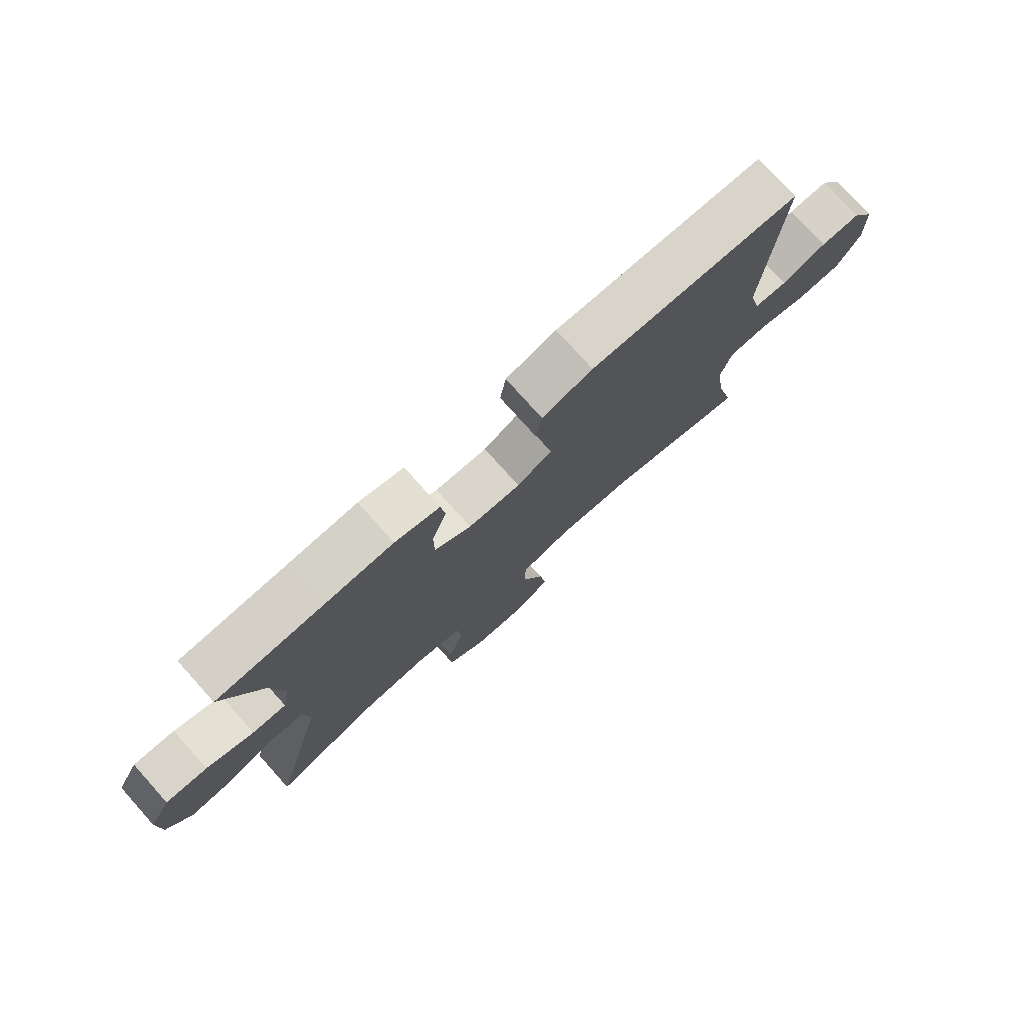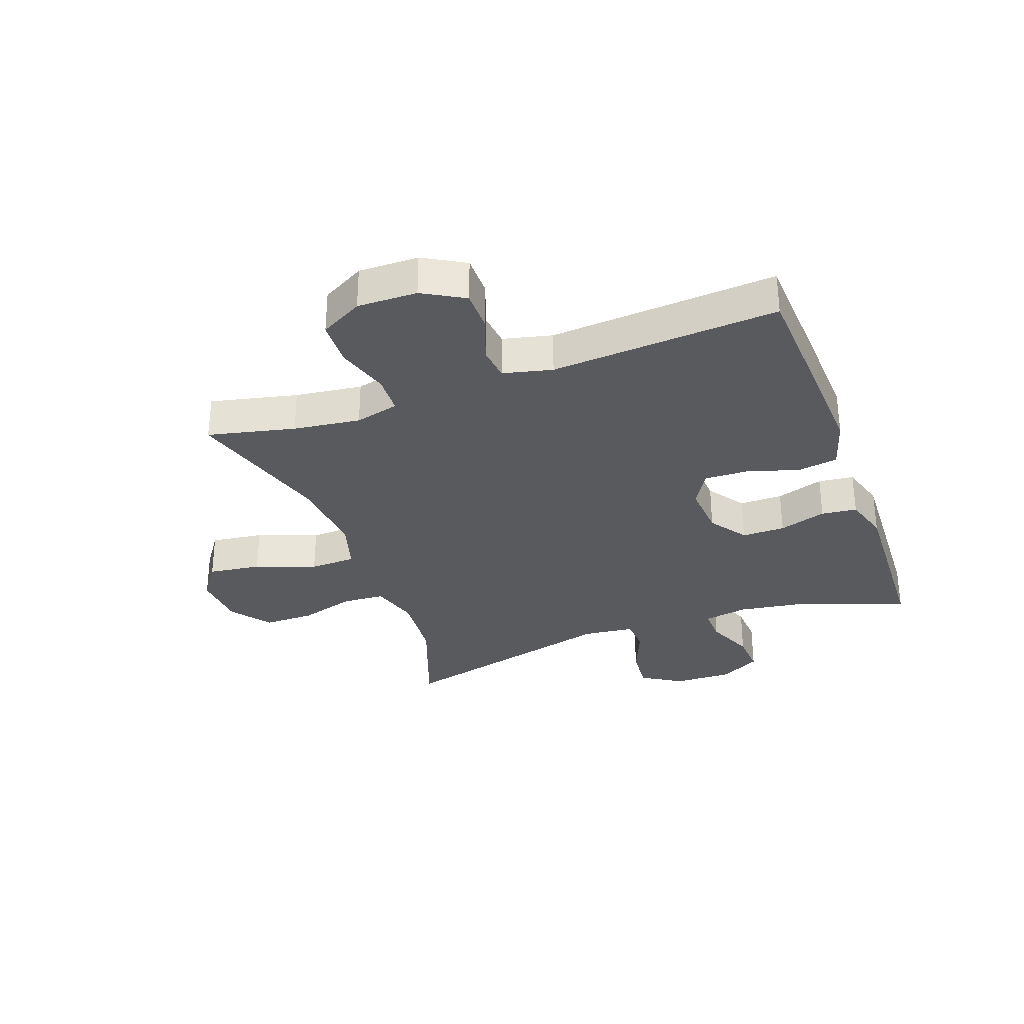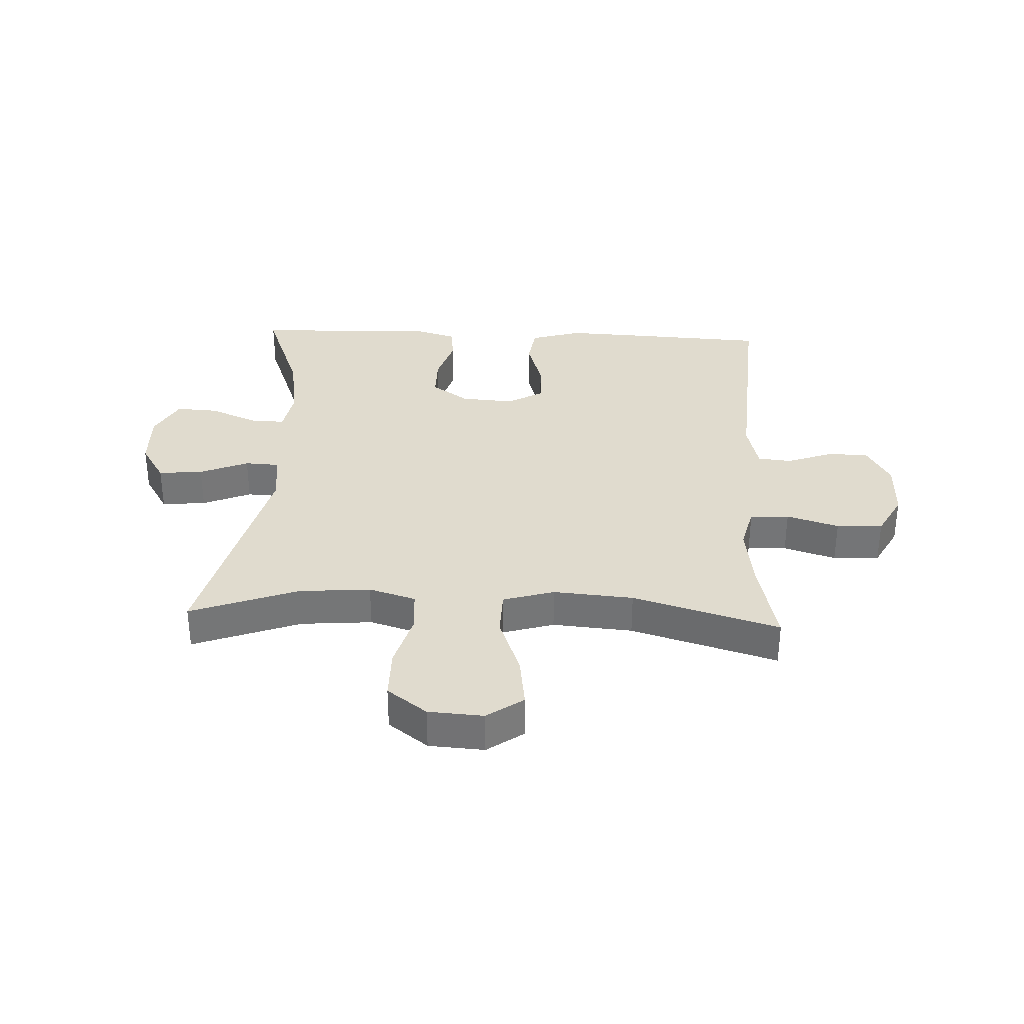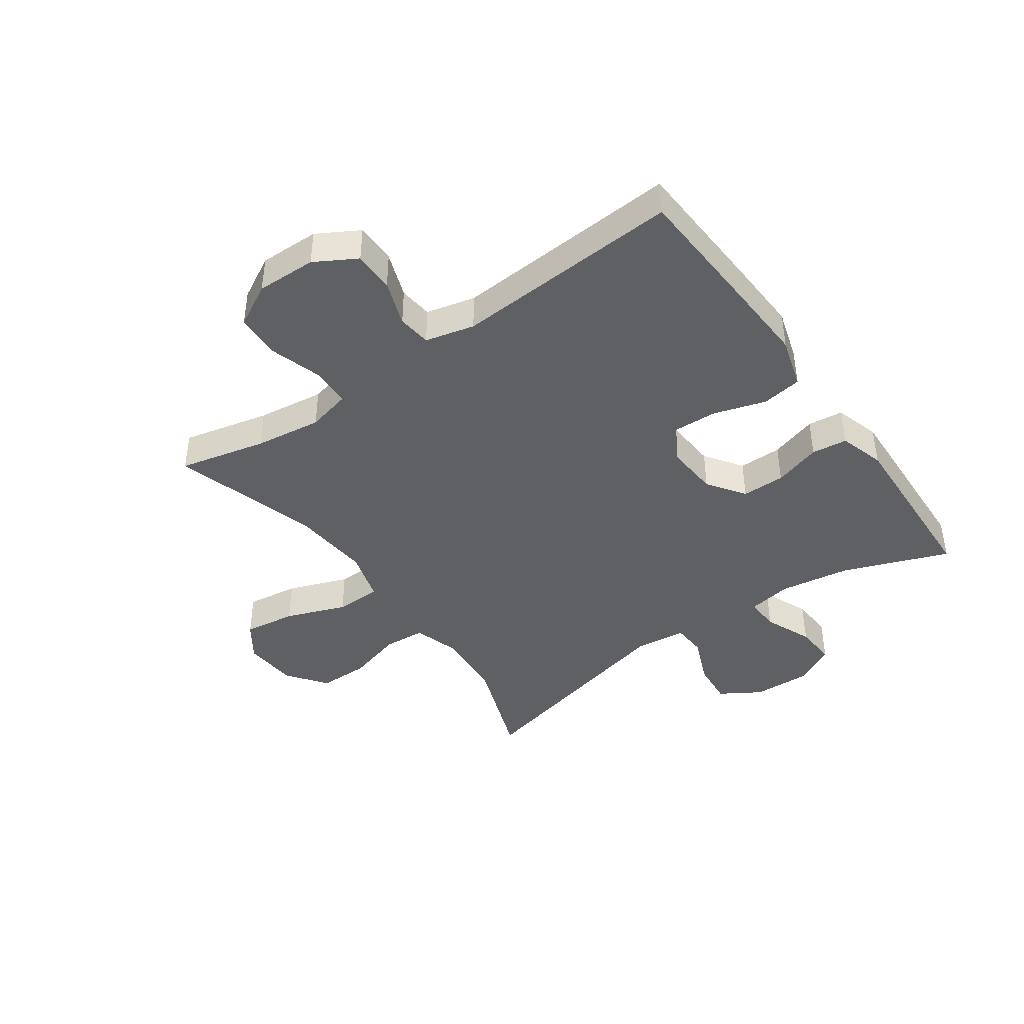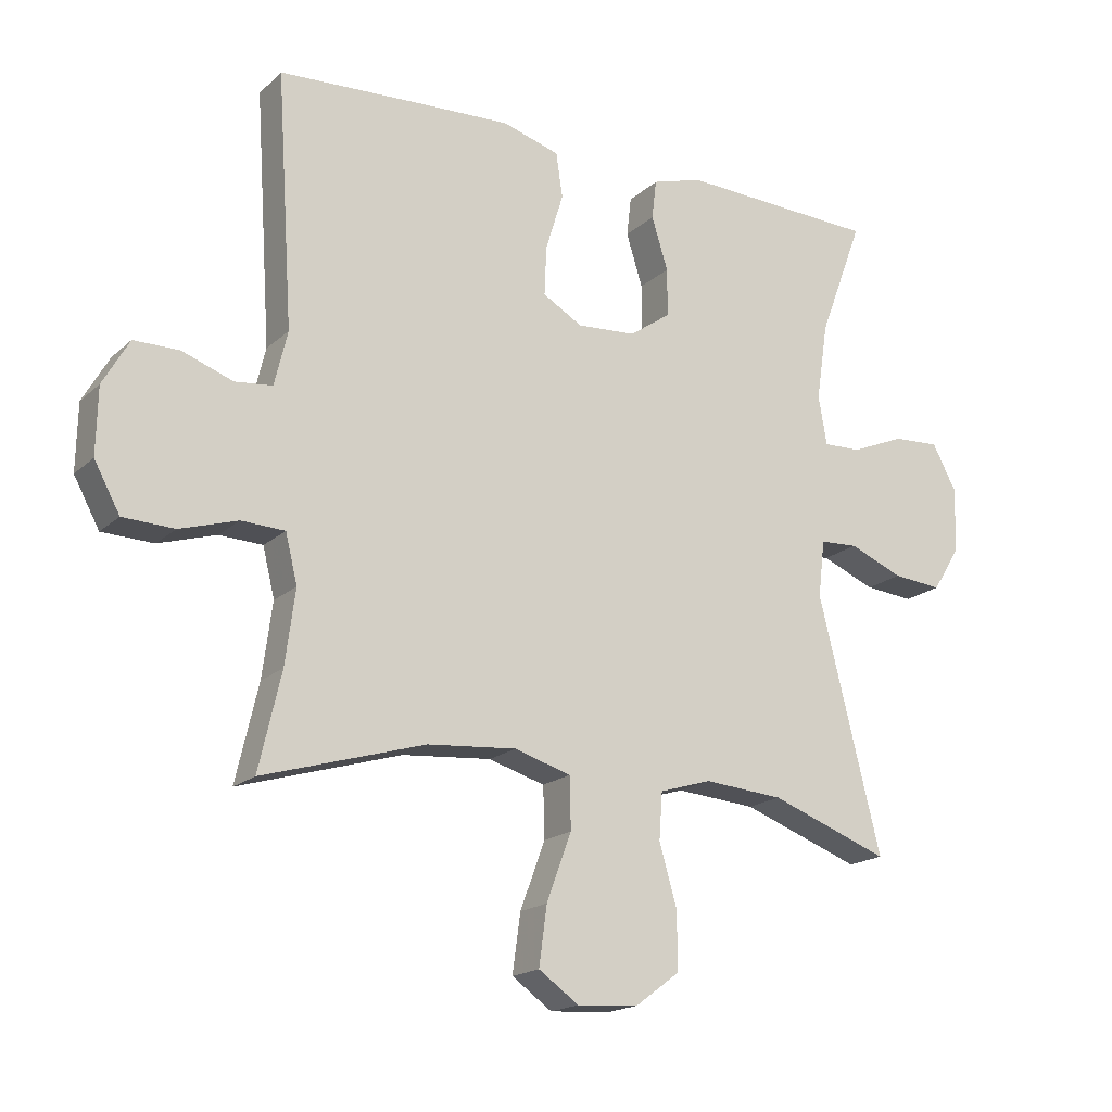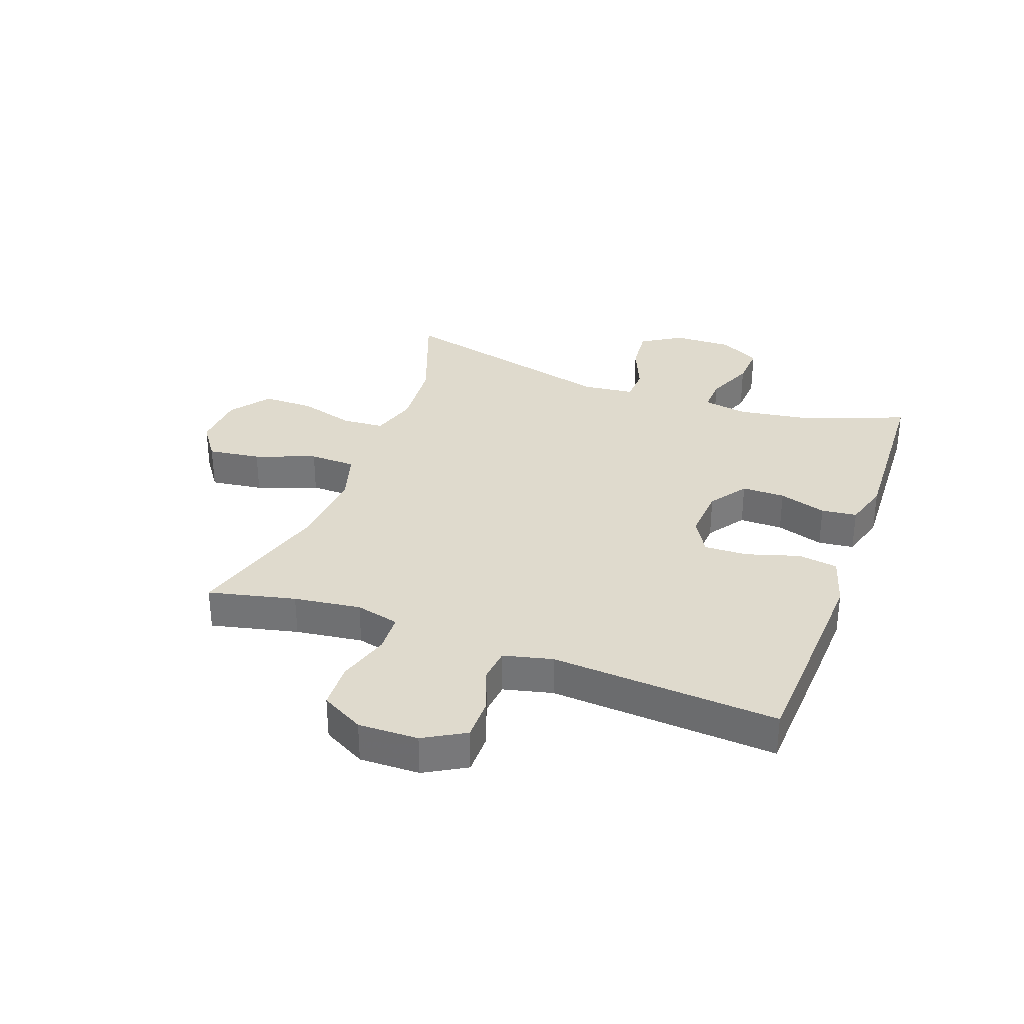
<metadata>
{"format":"obj","ext":"obj","renderer":"f3d","projection":"perspective","resolution":1024,"background":"white","views":[{"elev":77.4,"azim":138.1,"up":"+Z"},{"elev":-31.8,"azim":-69.8,"up":"+Y"},{"elev":33.5,"azim":-177.4,"up":"+Y"},{"elev":-42.1,"azim":-54.7,"up":"+Y"},{"elev":-17.9,"azim":-31.2,"up":"+Z"},{"elev":32.9,"azim":-69.9,"up":"+Y"}]}
</metadata>
<code>
v 0.5 0.07 -0.5
v 0.319 0.07 -0.433
v 0.198 0.07 -0.423
v 0.119 0.07 -0.447
v 0.114 0.07 -0.518
v 0.141 0.07 -0.612
v 0.141 0.07 -0.698
v 0.074 0.07 -0.748
v -0.019 0.07 -0.754
v -0.08 0.07 -0.711
v -0.068 0.07 -0.622
v -0.03 0.07 -0.52
v -0.032 0.07 -0.442
v -0.118 0.07 -0.416
v -0.253 0.07 -0.427
v -0.5 0.07 -0.5
v -0.466 0.07 -0.353
v -0.451 0.07 -0.24
v -0.469 0.07 -0.166
v -0.535 0.07 -0.163
v -0.623 0.07 -0.19
v -0.701 0.07 -0.187
v -0.74 0.07 -0.115
v -0.738 0.07 -0.014
v -0.698 0.07 0.056
v -0.629 0.07 0.056
v -0.552 0.07 0.028
v -0.495 0.07 0.034
v -0.475 0.07 0.117
v -0.5 0.07 0.5
v -0.272 0.07 0.512
v -0.14 0.07 0.518
v -0.053 0.07 0.492
v -0.043 0.07 0.424
v -0.07 0.07 0.336
v -0.073 0.07 0.262
v -0.013 0.07 0.227
v 0.077 0.07 0.233
v 0.14 0.07 0.277
v 0.14 0.07 0.35
v 0.115 0.07 0.43
v 0.122 0.07 0.49
v 0.199 0.07 0.513
v 0.316 0.07 0.508
v 0.5 0.07 0.5
v 0.433 0.07 0.321
v 0.415 0.07 0.203
v 0.428 0.07 0.128
v 0.486 0.07 0.13
v 0.567 0.07 0.164
v 0.638 0.07 0.168
v 0.675 0.07 0.099
v 0.672 0.07 0
v 0.63 0.07 -0.068
v 0.555 0.07 -0.061
v 0.473 0.07 -0.027
v 0.415 0.07 -0.03
v 0.405 0.07 -0.117
v 0.5 0 -0.5
v 0.319 0 -0.433
v 0.198 0 -0.423
v 0.119 0 -0.447
v 0.114 0 -0.518
v 0.141 0 -0.612
v 0.141 0 -0.698
v 0.074 0 -0.748
v -0.019 0 -0.754
v -0.08 0 -0.711
v -0.068 0 -0.622
v -0.03 0 -0.52
v -0.032 0 -0.442
v -0.118 0 -0.416
v -0.253 0 -0.427
v -0.5 0 -0.5
v -0.466 0 -0.353
v -0.451 0 -0.24
v -0.469 0 -0.166
v -0.535 0 -0.163
v -0.623 0 -0.19
v -0.701 0 -0.187
v -0.74 0 -0.115
v -0.738 0 -0.014
v -0.698 0 0.056
v -0.629 0 0.056
v -0.552 0 0.028
v -0.495 0 0.034
v -0.475 0 0.117
v -0.5 0 0.5
v -0.272 0 0.512
v -0.14 0 0.518
v -0.053 0 0.492
v -0.043 0 0.424
v -0.07 0 0.336
v -0.073 0 0.262
v -0.013 0 0.227
v 0.077 0 0.233
v 0.14 0 0.277
v 0.14 0 0.35
v 0.115 0 0.43
v 0.122 0 0.49
v 0.199 0 0.513
v 0.316 0 0.508
v 0.5 0 0.5
v 0.433 0 0.321
v 0.415 0 0.203
v 0.428 0 0.128
v 0.486 0 0.13
v 0.567 0 0.164
v 0.638 0 0.168
v 0.675 0 0.099
v 0.672 0 0
v 0.63 0 -0.068
v 0.555 0 -0.061
v 0.473 0 -0.027
v 0.415 0 -0.03
v 0.405 0 -0.117
f 54 55 56
f 53 54 56
f 52 53 56
f 51 52 56
f 50 51 56
f 49 50 56
f 48 49 56 57
f 47 48 57 58
f 44 45 46
f 43 44 46
f 42 43 46
f 41 42 46
f 40 41 46
f 39 40 46 47
f 38 39 47 58
f 33 34 35
f 32 33 35
f 31 32 35
f 30 31 35
f 29 30 35
f 28 29 35 36
f 25 26 27
f 24 25 27
f 23 24 27
f 22 23 27
f 21 22 27
f 20 21 27
f 19 20 27 28
f 28 36 37
f 19 28 37
f 18 19 37
f 15 16 17
f 37 38 58
f 18 37 58
f 17 18 58
f 15 17 58
f 14 15 58
f 10 11 12
f 9 10 12
f 8 9 12
f 7 8 12
f 6 7 12
f 5 6 12
f 58 1 2
f 58 2 3
f 58 3 4
f 14 58 4
f 13 14 4
f 4 5 12 13
f 114 113 112
f 114 112 111
f 114 111 110
f 114 110 109
f 114 109 108
f 114 108 107
f 115 114 107 106
f 116 115 106 105
f 104 103 102
f 104 102 101
f 104 101 100
f 104 100 99
f 104 99 98
f 105 104 98 97
f 116 105 97 96
f 93 92 91
f 93 91 90
f 93 90 89
f 93 89 88
f 93 88 87
f 94 93 87 86
f 85 84 83
f 85 83 82
f 85 82 81
f 85 81 80
f 85 80 79
f 85 79 78
f 86 85 78 77
f 95 94 86
f 95 86 77
f 95 77 76
f 75 74 73
f 116 96 95
f 116 95 76
f 116 76 75
f 116 75 73
f 116 73 72
f 70 69 68
f 70 68 67
f 70 67 66
f 70 66 65
f 70 65 64
f 70 64 63
f 60 59 116
f 61 60 116
f 62 61 116
f 62 116 72
f 62 72 71
f 71 70 63 62
f 1 59 60 2
f 2 60 61 3
f 3 61 62 4
f 4 62 63 5
f 5 63 64 6
f 6 64 65 7
f 7 65 66 8
f 8 66 67 9
f 9 67 68 10
f 10 68 69 11
f 11 69 70 12
f 12 70 71 13
f 13 71 72 14
f 14 72 73 15
f 15 73 74 16
f 16 74 75 17
f 17 75 76 18
f 18 76 77 19
f 19 77 78 20
f 20 78 79 21
f 21 79 80 22
f 22 80 81 23
f 23 81 82 24
f 24 82 83 25
f 25 83 84 26
f 26 84 85 27
f 27 85 86 28
f 28 86 87 29
f 29 87 88 30
f 30 88 89 31
f 31 89 90 32
f 32 90 91 33
f 33 91 92 34
f 34 92 93 35
f 35 93 94 36
f 36 94 95 37
f 37 95 96 38
f 38 96 97 39
f 39 97 98 40
f 40 98 99 41
f 41 99 100 42
f 42 100 101 43
f 43 101 102 44
f 44 102 103 45
f 45 103 104 46
f 46 104 105 47
f 47 105 106 48
f 48 106 107 49
f 49 107 108 50
f 50 108 109 51
f 51 109 110 52
f 52 110 111 53
f 53 111 112 54
f 54 112 113 55
f 55 113 114 56
f 56 114 115 57
f 57 115 116 58
f 58 116 59 1

</code>
